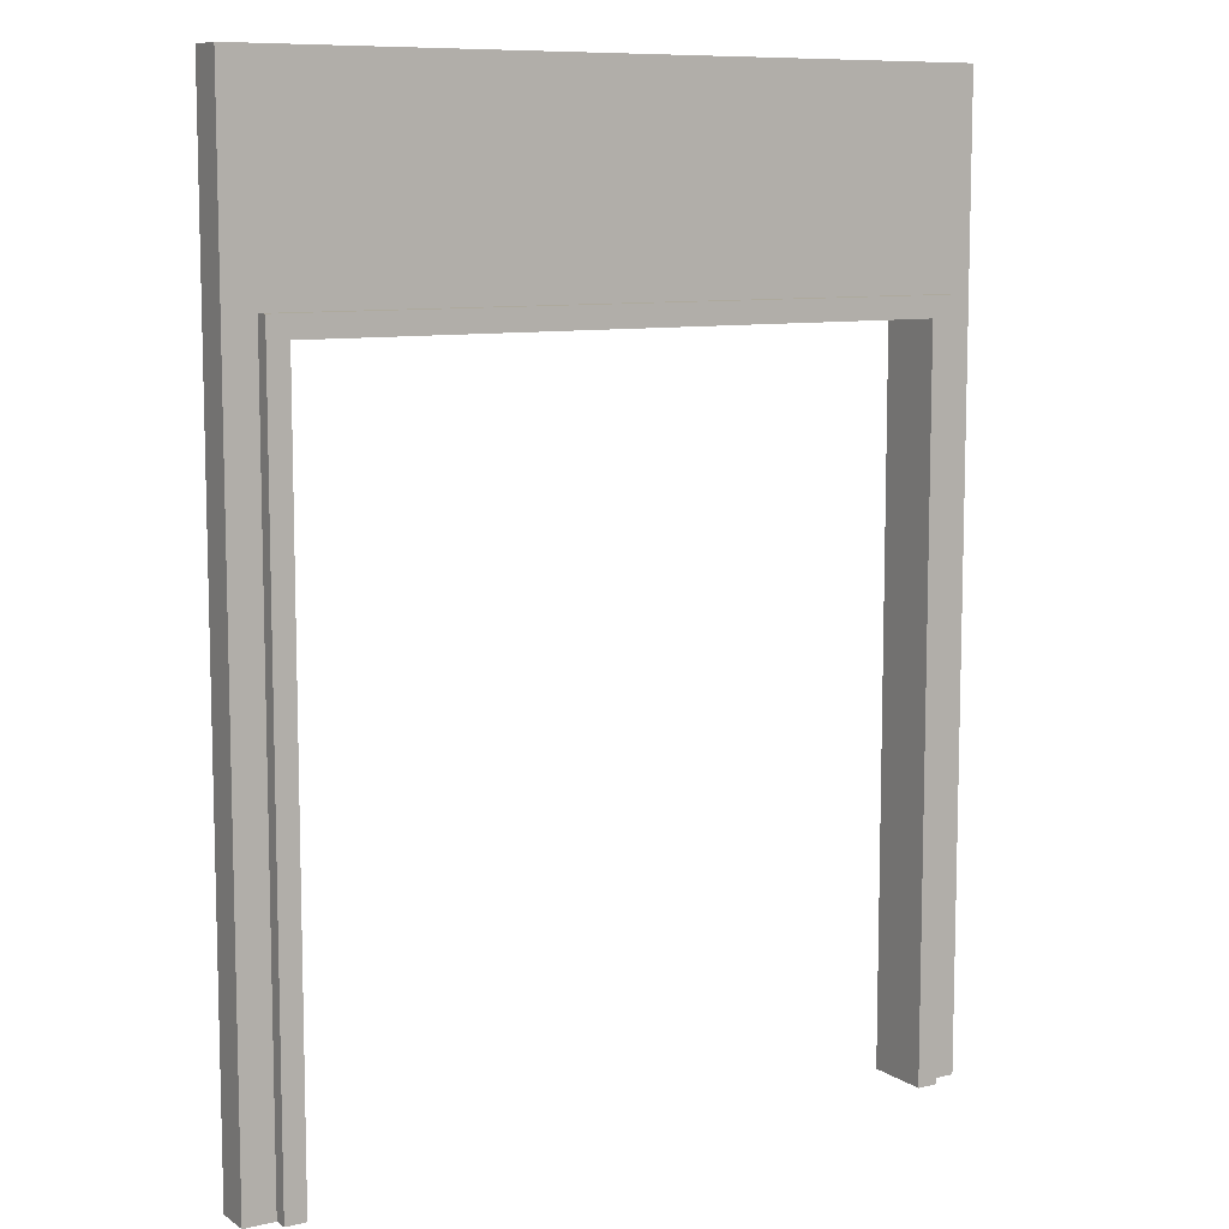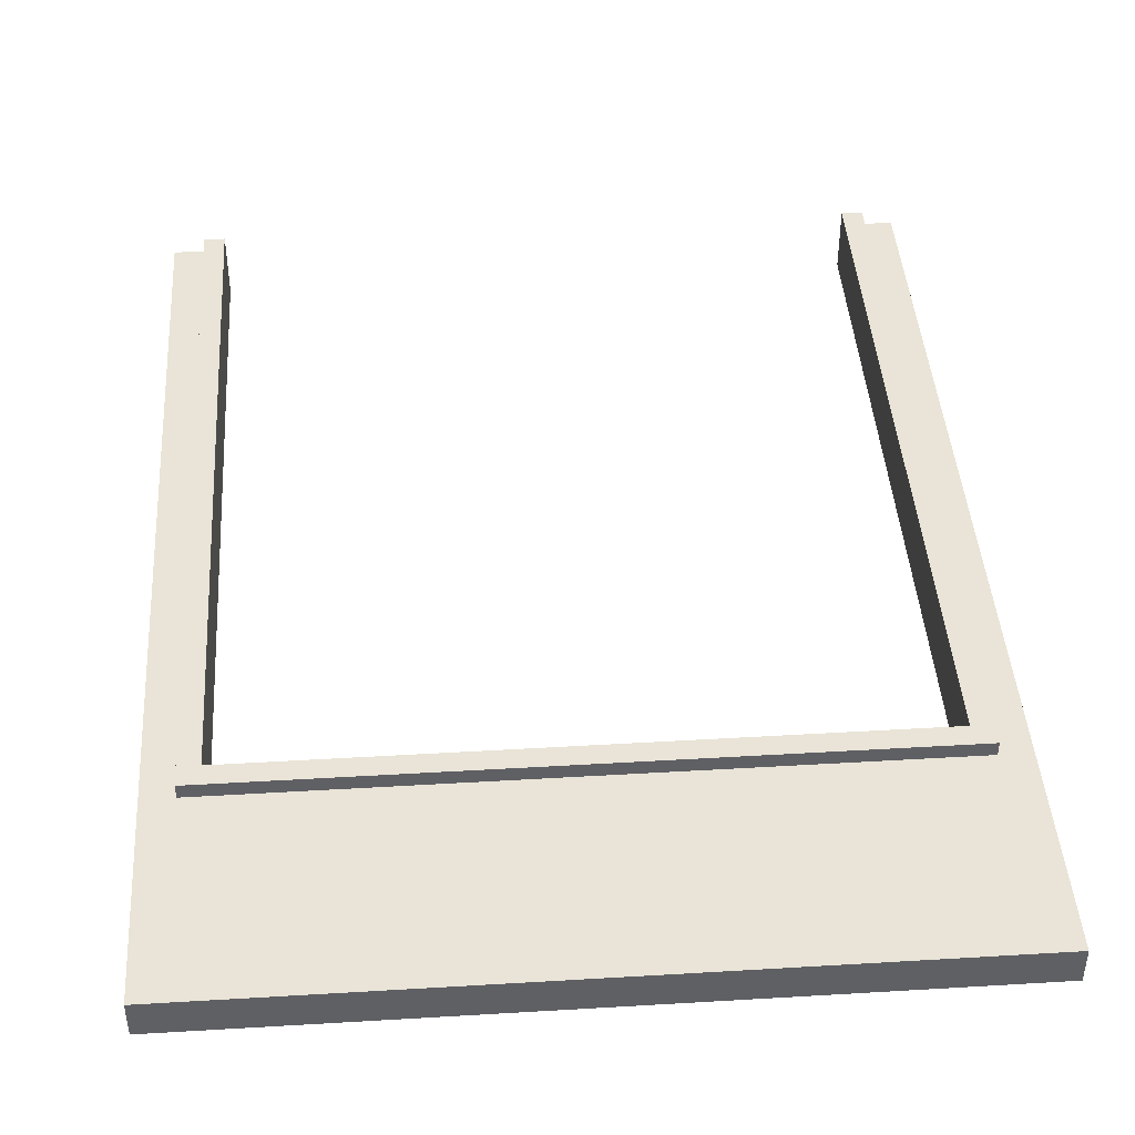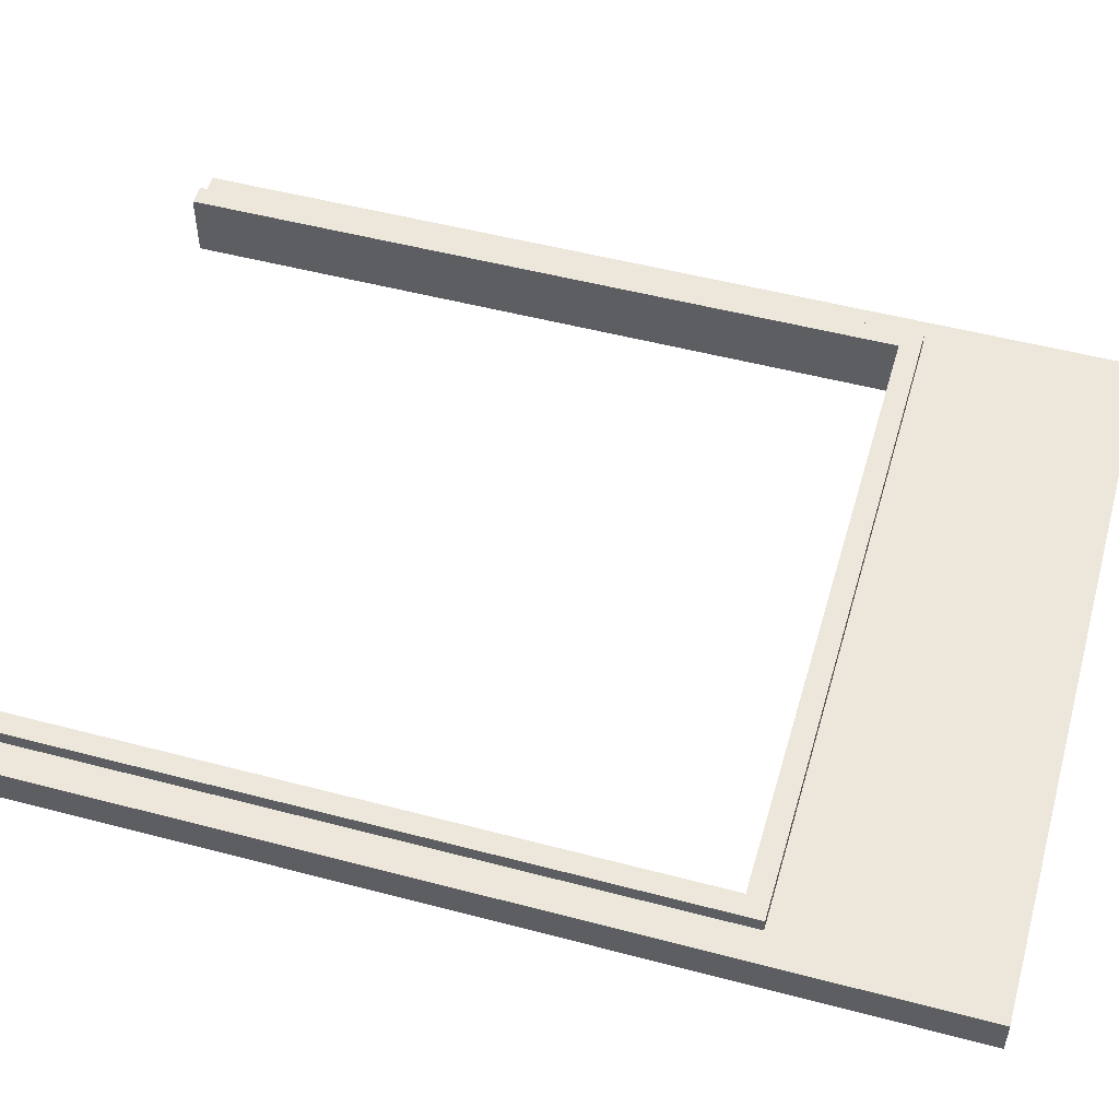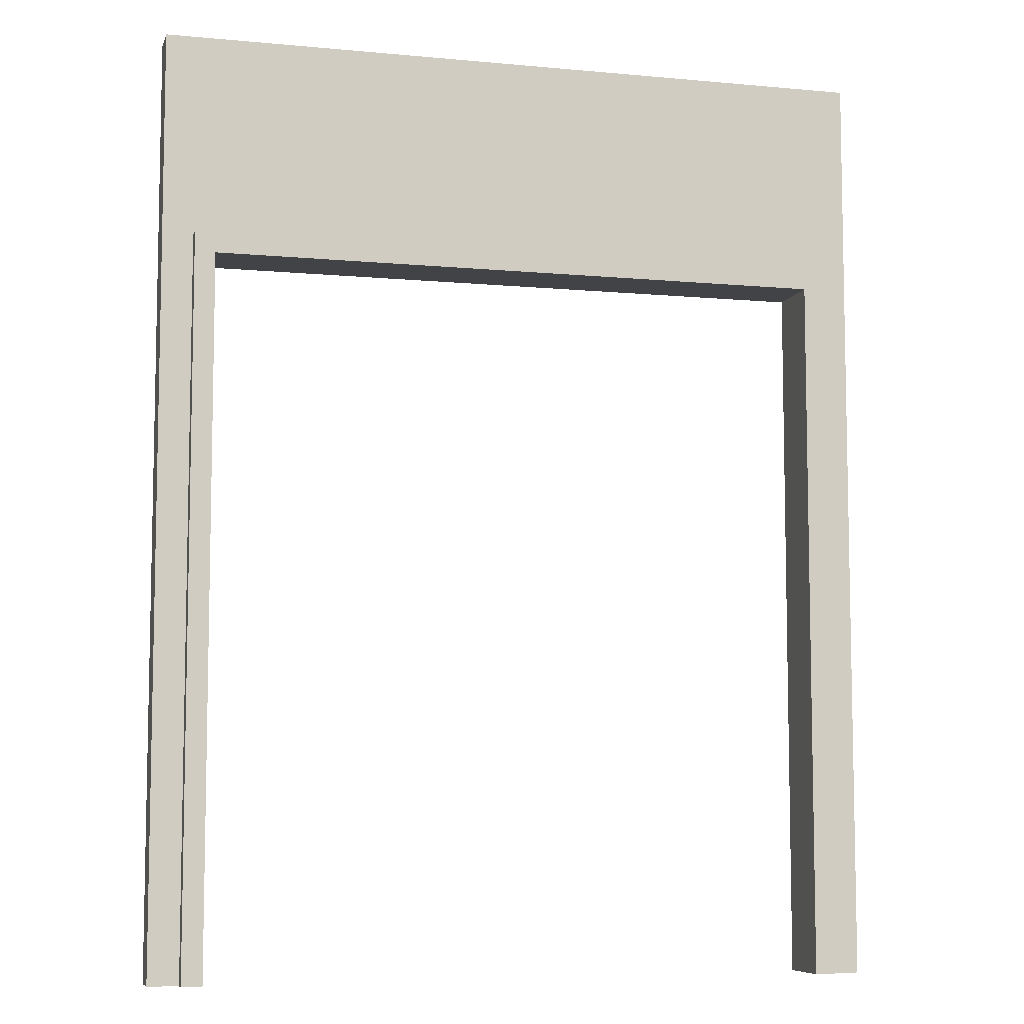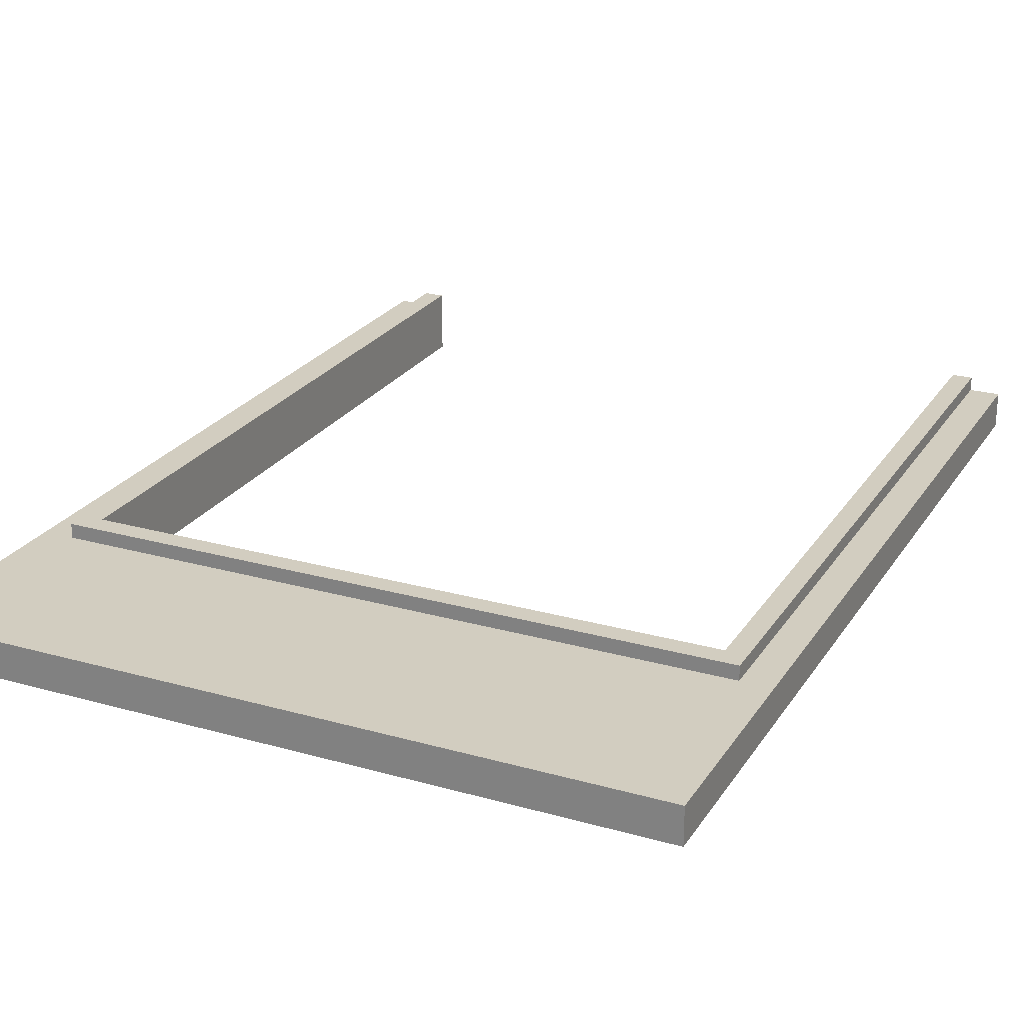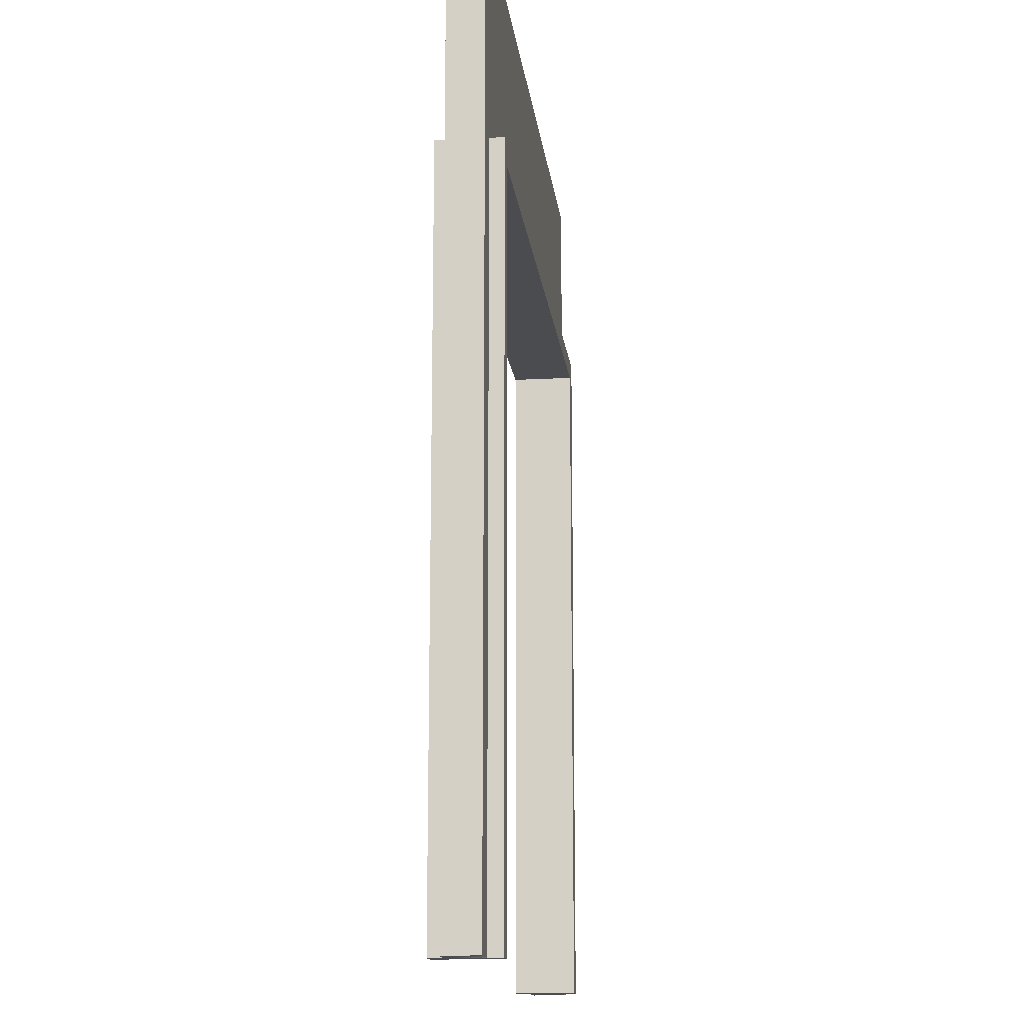
<metadata>
{"format":"obj","ext":"obj","renderer":"f3d","projection":"perspective","resolution":1024,"background":"white","views":[{"elev":9.2,"azim":148.5,"up":"+Y"},{"elev":43.4,"azim":176.0,"up":"+Z"},{"elev":51.5,"azim":106.0,"up":"+Z"},{"elev":-7.5,"azim":165.2,"up":"+Y"},{"elev":24.3,"azim":-154.9,"up":"+Z"},{"elev":-14.7,"azim":-83.3,"up":"+Y"}]}
</metadata>
<code>
o wallDoorwayWide
v 0 0 0
v 0 10.32 0
v 0 10.32 0.4
v 0 -0 0.4
v -8 10.32 0
v -8 0 0
v -8 -0 0.4
v -8 10.32 0.4
v -7.661 8.076 0
v -7.661 -0 0
v -0.3388 -0 -0
v -0.3388 8.076 0
v -7.661 -0 0.4
v -7.661 0 -0.1564
v -7.661 -0 0.5564
v -7.434 0 -0.1564
v -7.434 -0 0.5564
v -0.3388 -0 0.4
v -0.3388 8.076 0.4
v -0.3388 8.076 0.5564
v -0.3388 -0 0.5564
v -0.5656 -0 0.5564
v -0.5656 7.849 0.5564
v -7.434 7.849 0.5564
v -7.661 8.076 0.5564
v -0.3388 0 -0.1564
v -0.5656 0 -0.1564
v -0.5656 7.849 -0.1564
v -7.434 7.849 -0.1564
v -7.661 8.076 -0.1564
v -0.3388 8.076 -0.1564
v -7.661 8.076 0.4
f 1 2 3
f 3 4 1
f 5 6 7
f 7 8 5
f 9 10 6
f 6 5 9
f 1 11 12
f 12 2 1
f 12 9 2
f 9 5 2
f 3 2 5
f 5 8 3
f 10 13 7
f 7 6 10
f 13 10 14
f 15 13 14
f 15 14 16
f 16 17 15
f 18 19 20
f 20 21 18
f 22 21 20
f 20 23 22
f 20 24 23
f 24 20 25
f 17 24 25
f 25 15 17
f 18 21 22
f 22 11 18
f 22 26 11
f 22 27 26
f 18 11 1
f 1 4 18
f 28 23 24
f 24 29 28
f 16 14 30
f 30 29 16
f 30 28 29
f 28 30 31
f 27 28 31
f 31 26 27
f 28 27 22
f 22 23 28
f 20 19 32
f 32 25 20
f 32 13 15
f 15 25 32
f 16 29 24
f 24 17 16
f 30 14 10
f 10 9 30
f 12 31 30
f 30 9 12
f 26 31 12
f 12 11 26
f 19 18 4
f 4 3 19
f 3 32 19
f 32 3 8
f 32 8 7
f 7 13 32

</code>
